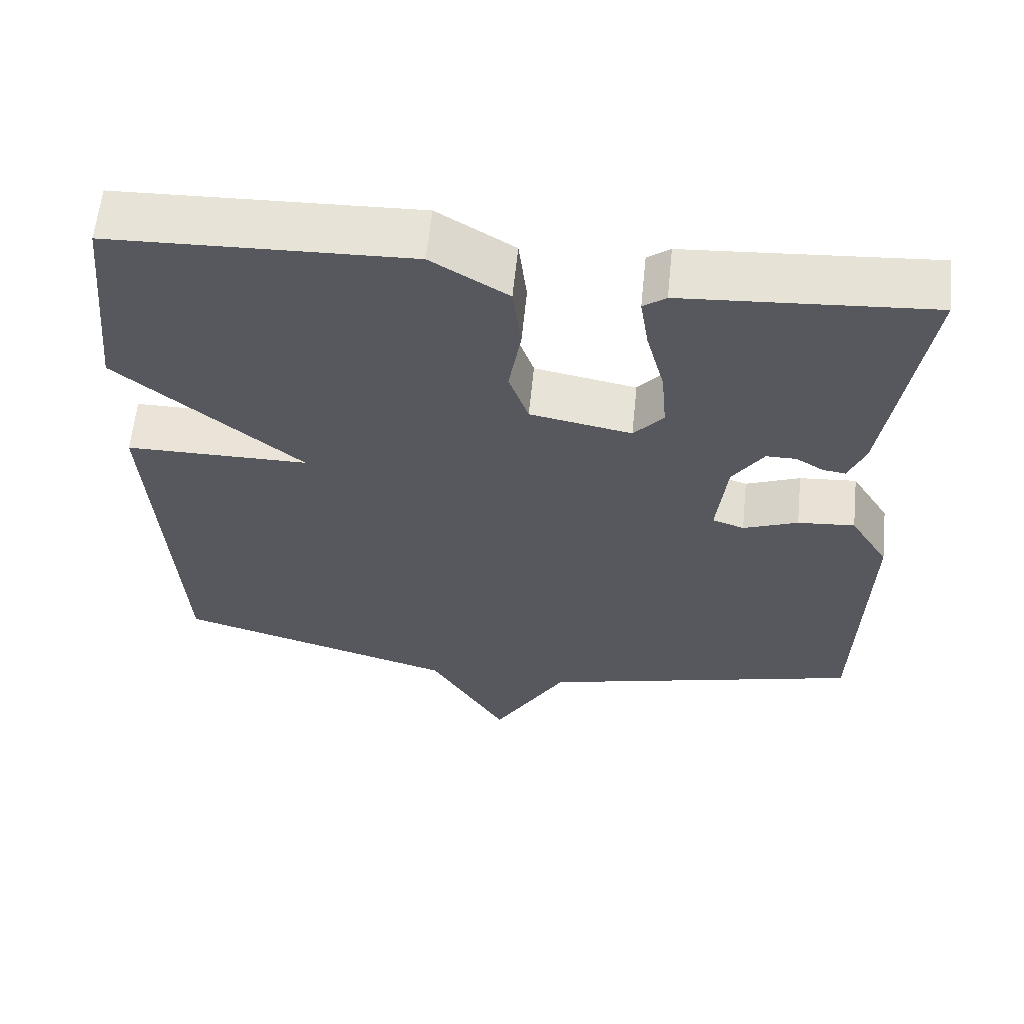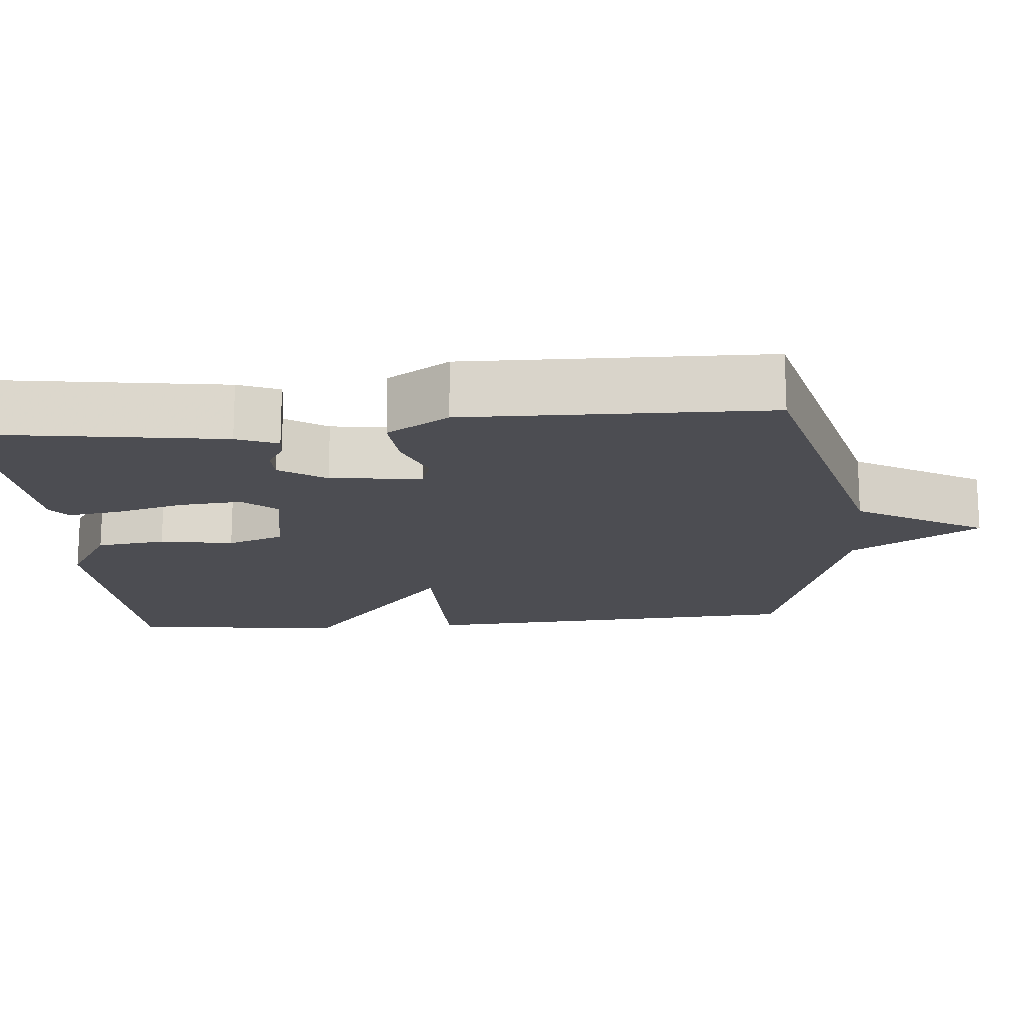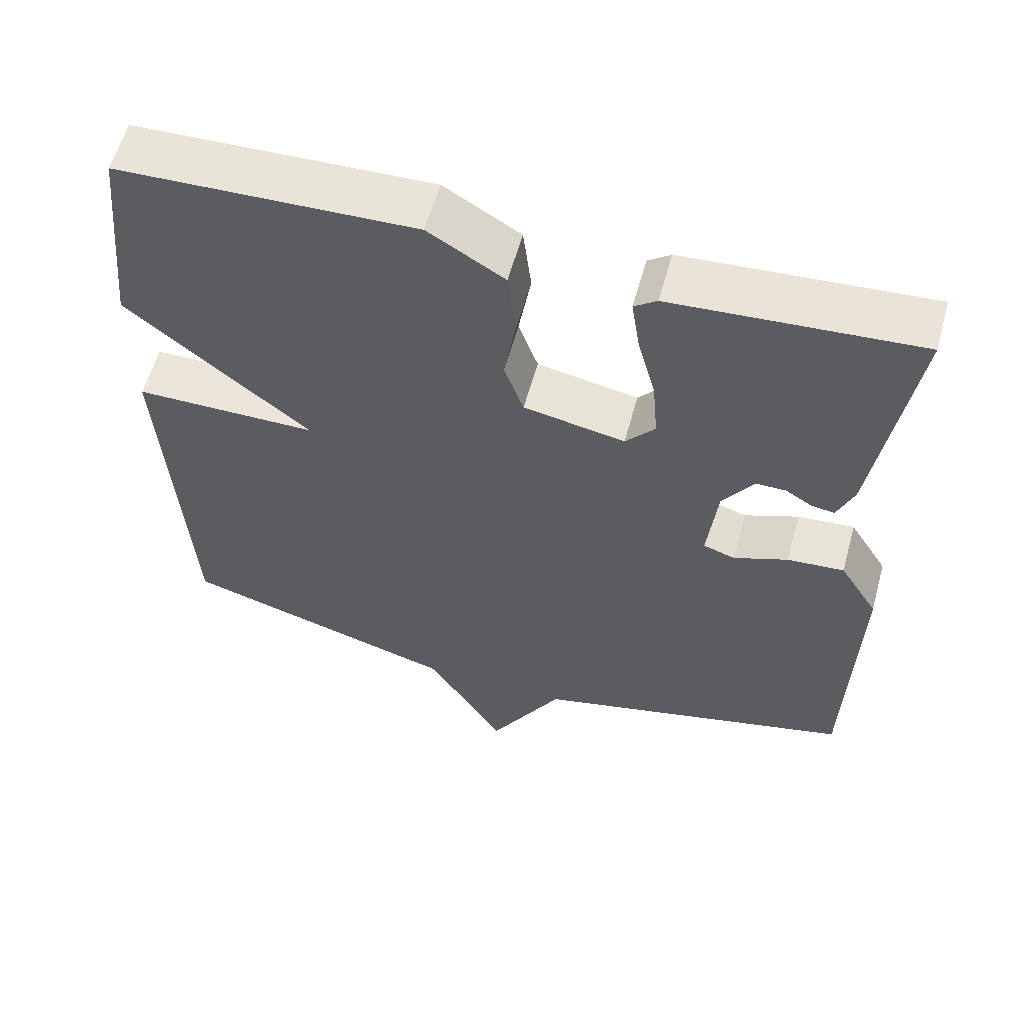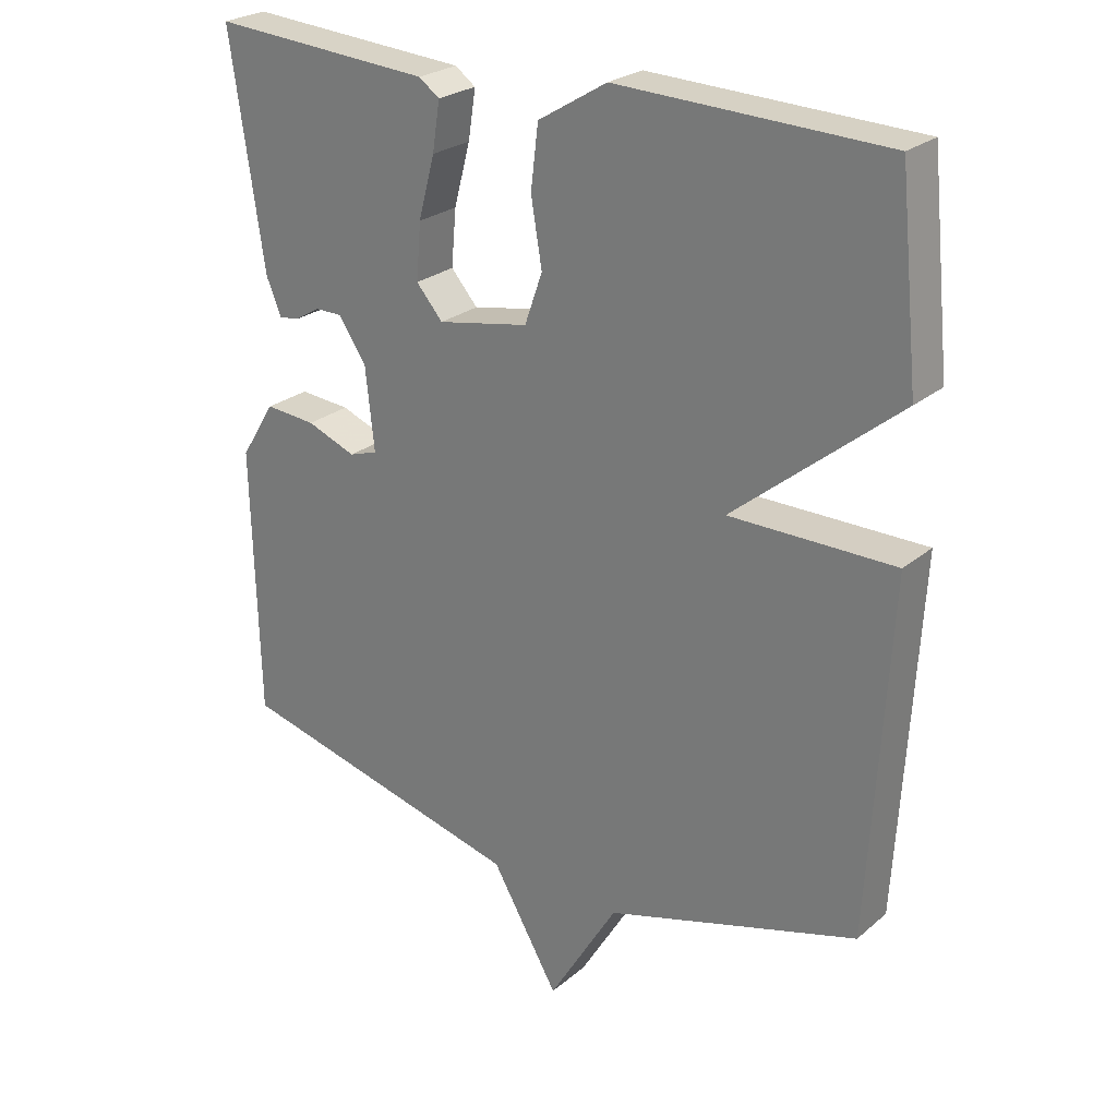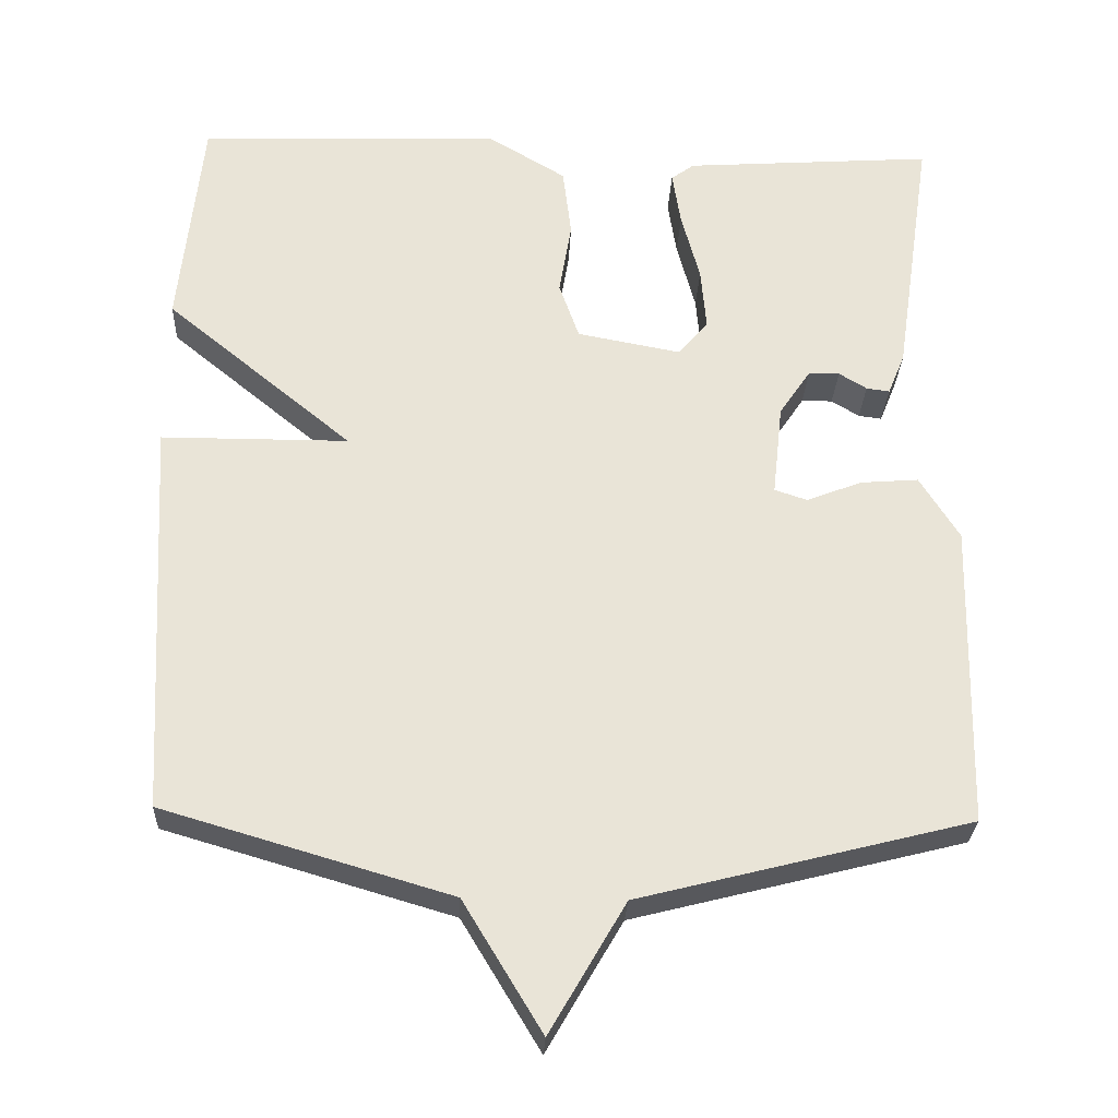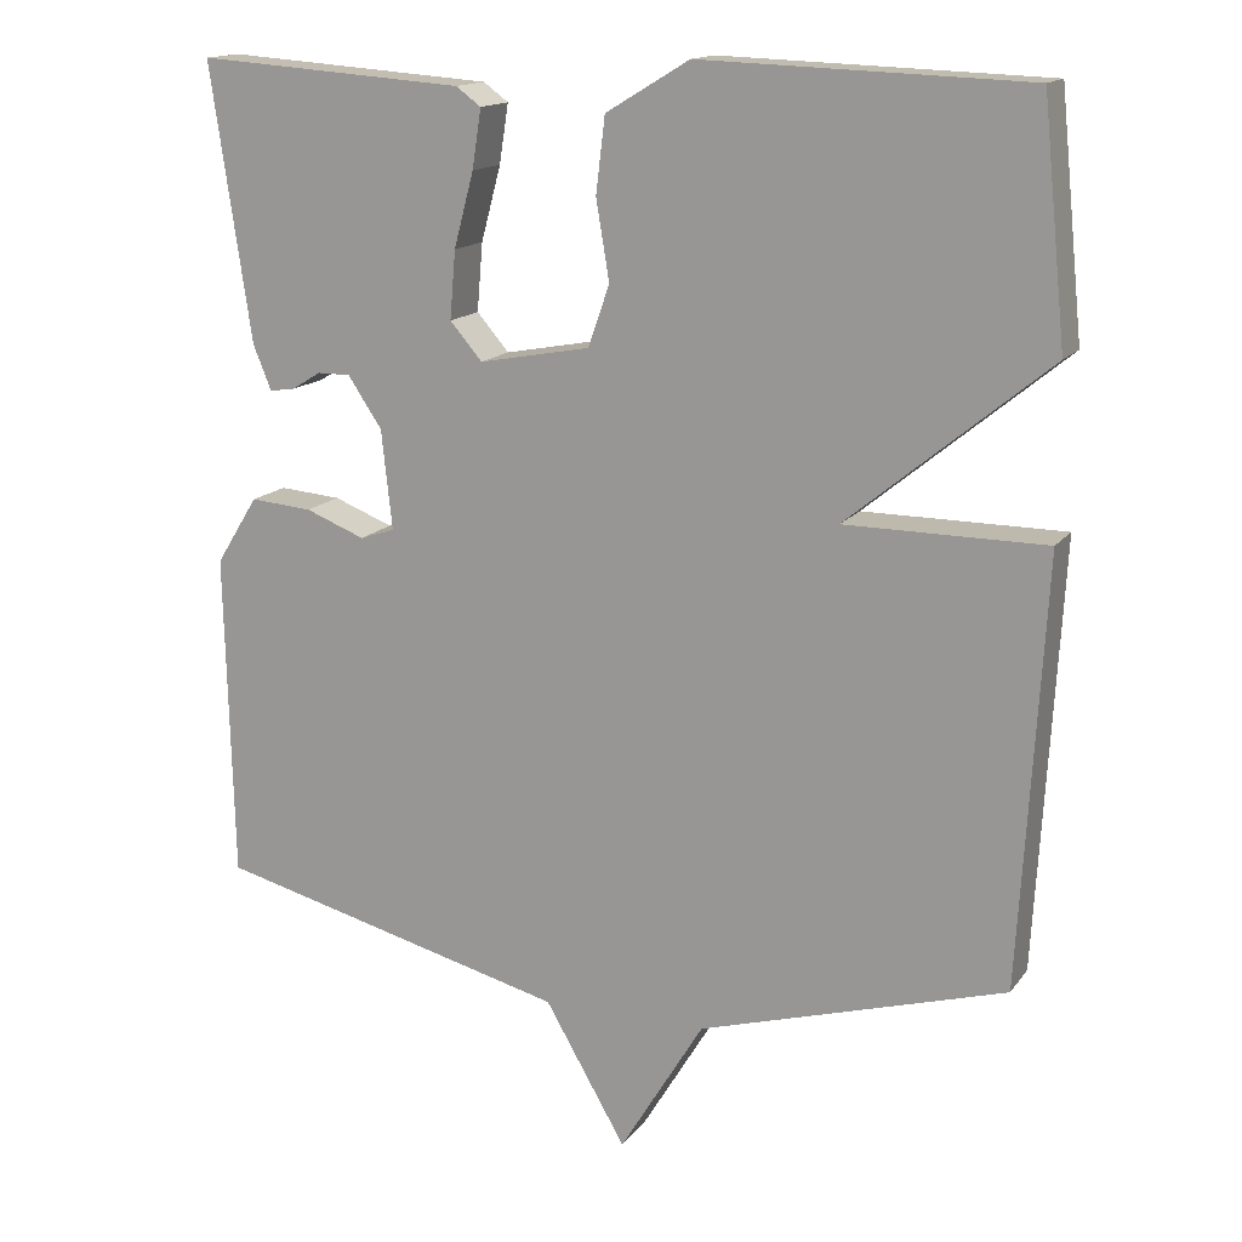
<metadata>
{"format":"obj","ext":"obj","renderer":"f3d","projection":"perspective","resolution":1024,"background":"white","views":[{"elev":60.9,"azim":5.8,"up":"+Z"},{"elev":-16.4,"azim":95.1,"up":"+Y"},{"elev":58.7,"azim":15.4,"up":"+Z"},{"elev":25.2,"azim":-142.9,"up":"+Z"},{"elev":-28.1,"azim":-2.6,"up":"+Z"},{"elev":15.2,"azim":-156.4,"up":"+Z"}]}
</metadata>
<code>
v -0.5 0.07 -0.5
v -0.529 0.07 0.016
v -0.287 0.07 0.017
v -0.529 0.07 0.216
v -0.5 0.07 0.5
v -0.107 0.07 0.514
v -0.006 0.07 0.453
v 0.005 0.07 0.362
v -0.011 0.07 0.266
v 0.015 0.07 0.192
v 0.149 0.07 0.167
v 0.188 0.07 0.212
v 0.181 0.07 0.294
v 0.157 0.07 0.384
v 0.146 0.07 0.455
v 0.176 0.07 0.477
v 0.5 0.07 0.5
v 0.451 0.07 0.167
v 0.429 0.07 0.113
v 0.399 0.07 0.117
v 0.363 0.07 0.139
v 0.323 0.07 0.139
v 0.282 0.07 0.078
v 0.269 0.07 -0.042
v 0.311 0.07 -0.056
v 0.383 0.07 -0.028
v 0.458 0.07 -0.022
v 0.509 0.07 -0.104
v 0.5 0.07 -0.5
v 0.071 0.07 -0.609
v -0.027 0.07 -0.778
v -0.129 0.07 -0.609
v -0.5 0 -0.5
v -0.529 0 0.016
v -0.287 0 0.017
v -0.529 0 0.216
v -0.5 0 0.5
v -0.107 0 0.514
v -0.006 0 0.453
v 0.005 0 0.362
v -0.011 0 0.266
v 0.015 0 0.192
v 0.149 0 0.167
v 0.188 0 0.212
v 0.181 0 0.294
v 0.157 0 0.384
v 0.146 0 0.455
v 0.176 0 0.477
v 0.5 0 0.5
v 0.451 0 0.167
v 0.429 0 0.113
v 0.399 0 0.117
v 0.363 0 0.139
v 0.323 0 0.139
v 0.282 0 0.078
v 0.269 0 -0.042
v 0.311 0 -0.056
v 0.383 0 -0.028
v 0.458 0 -0.022
v 0.509 0 -0.104
v 0.5 0 -0.5
v 0.071 0 -0.609
v -0.027 0 -0.778
v -0.129 0 -0.609
f 30 31 32
f 30 32 1
f 29 30 1
f 28 29 1
f 27 28 1
f 26 27 1
f 25 26 1
f 1 2 3
f 25 1 3
f 24 25 3
f 23 24 3 4
f 22 23 4
f 21 22 4
f 19 20 21
f 18 19 21
f 17 18 21
f 16 17 21
f 15 16 21
f 14 15 21
f 13 14 21
f 12 13 21
f 11 12 21
f 11 21 4
f 10 11 4
f 4 5 6
f 10 4 6
f 9 10 6
f 6 7 8 9
f 64 63 62
f 33 64 62
f 33 62 61
f 33 61 60
f 33 60 59
f 33 59 58
f 33 58 57
f 35 34 33
f 35 33 57
f 35 57 56
f 36 35 56 55
f 36 55 54
f 36 54 53
f 53 52 51
f 53 51 50
f 53 50 49
f 53 49 48
f 53 48 47
f 53 47 46
f 53 46 45
f 53 45 44
f 53 44 43
f 36 53 43
f 36 43 42
f 38 37 36
f 38 36 42
f 38 42 41
f 41 40 39 38
f 1 33 34 2
f 2 34 35 3
f 3 35 36 4
f 4 36 37 5
f 5 37 38 6
f 6 38 39 7
f 7 39 40 8
f 8 40 41 9
f 9 41 42 10
f 10 42 43 11
f 11 43 44 12
f 12 44 45 13
f 13 45 46 14
f 14 46 47 15
f 15 47 48 16
f 16 48 49 17
f 17 49 50 18
f 18 50 51 19
f 19 51 52 20
f 20 52 53 21
f 21 53 54 22
f 22 54 55 23
f 23 55 56 24
f 24 56 57 25
f 25 57 58 26
f 26 58 59 27
f 27 59 60 28
f 28 60 61 29
f 29 61 62 30
f 30 62 63 31
f 31 63 64 32
f 32 64 33 1

</code>
